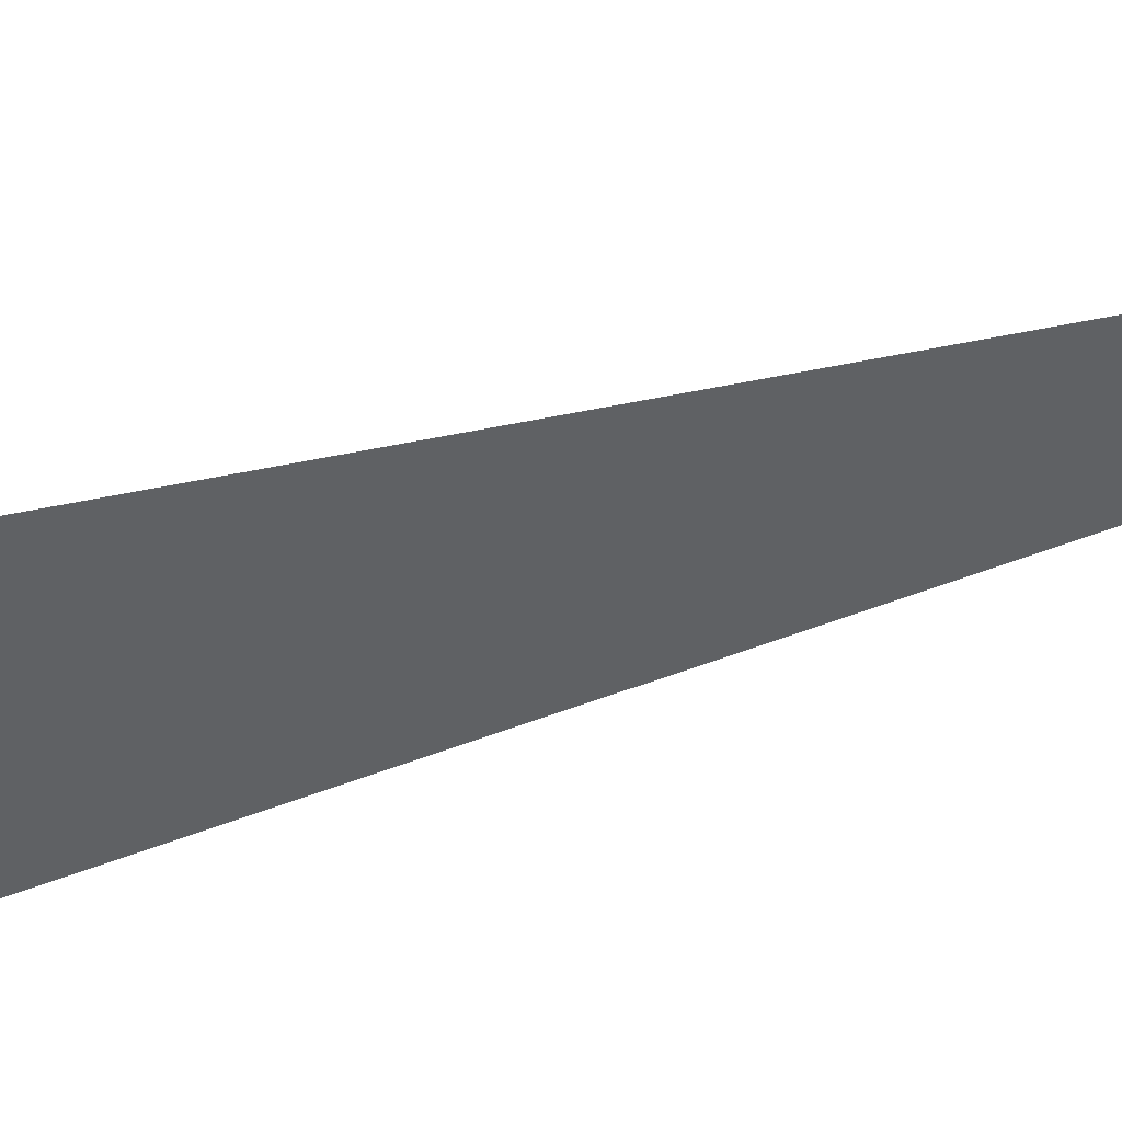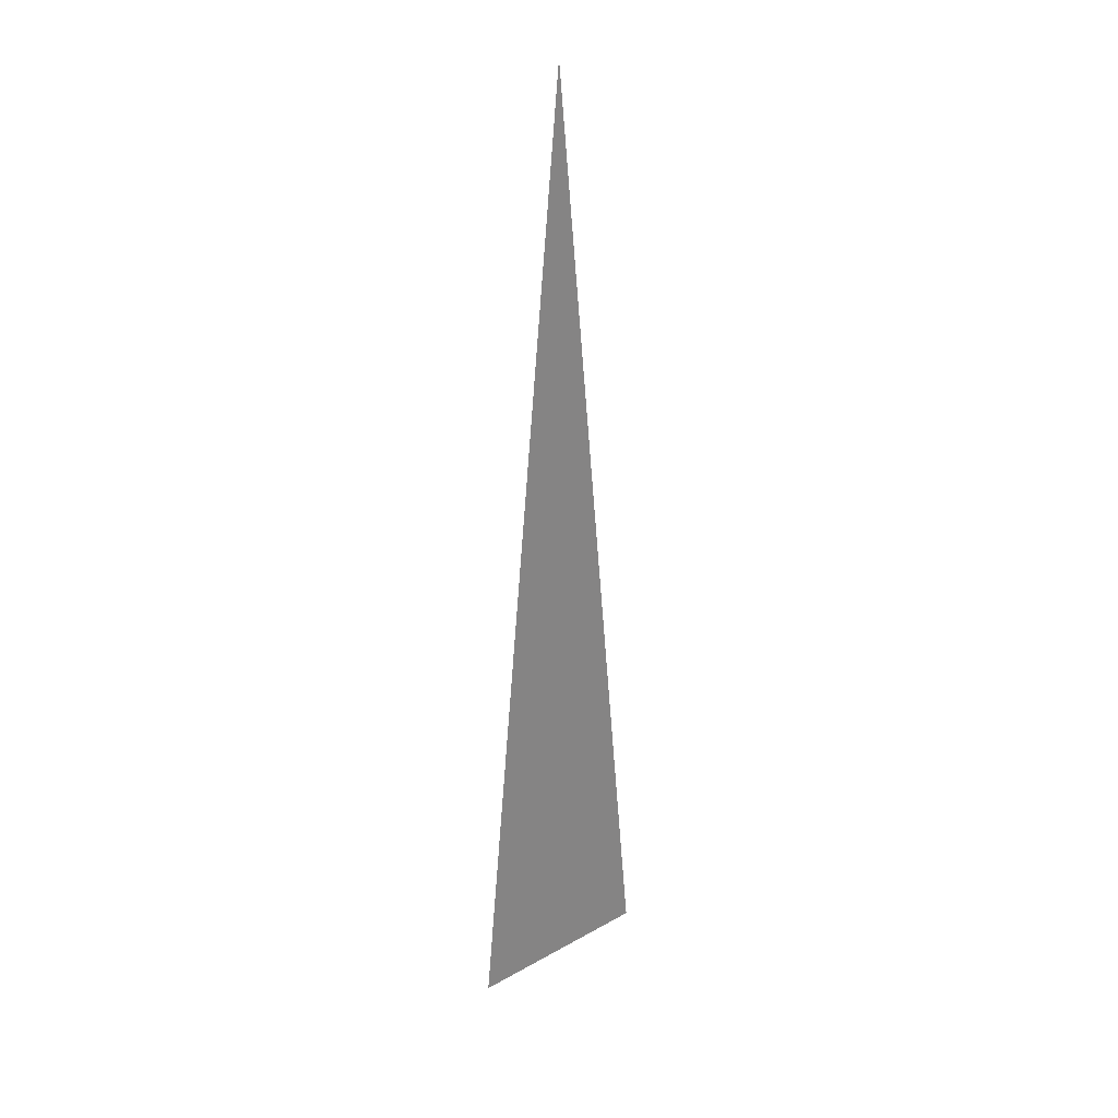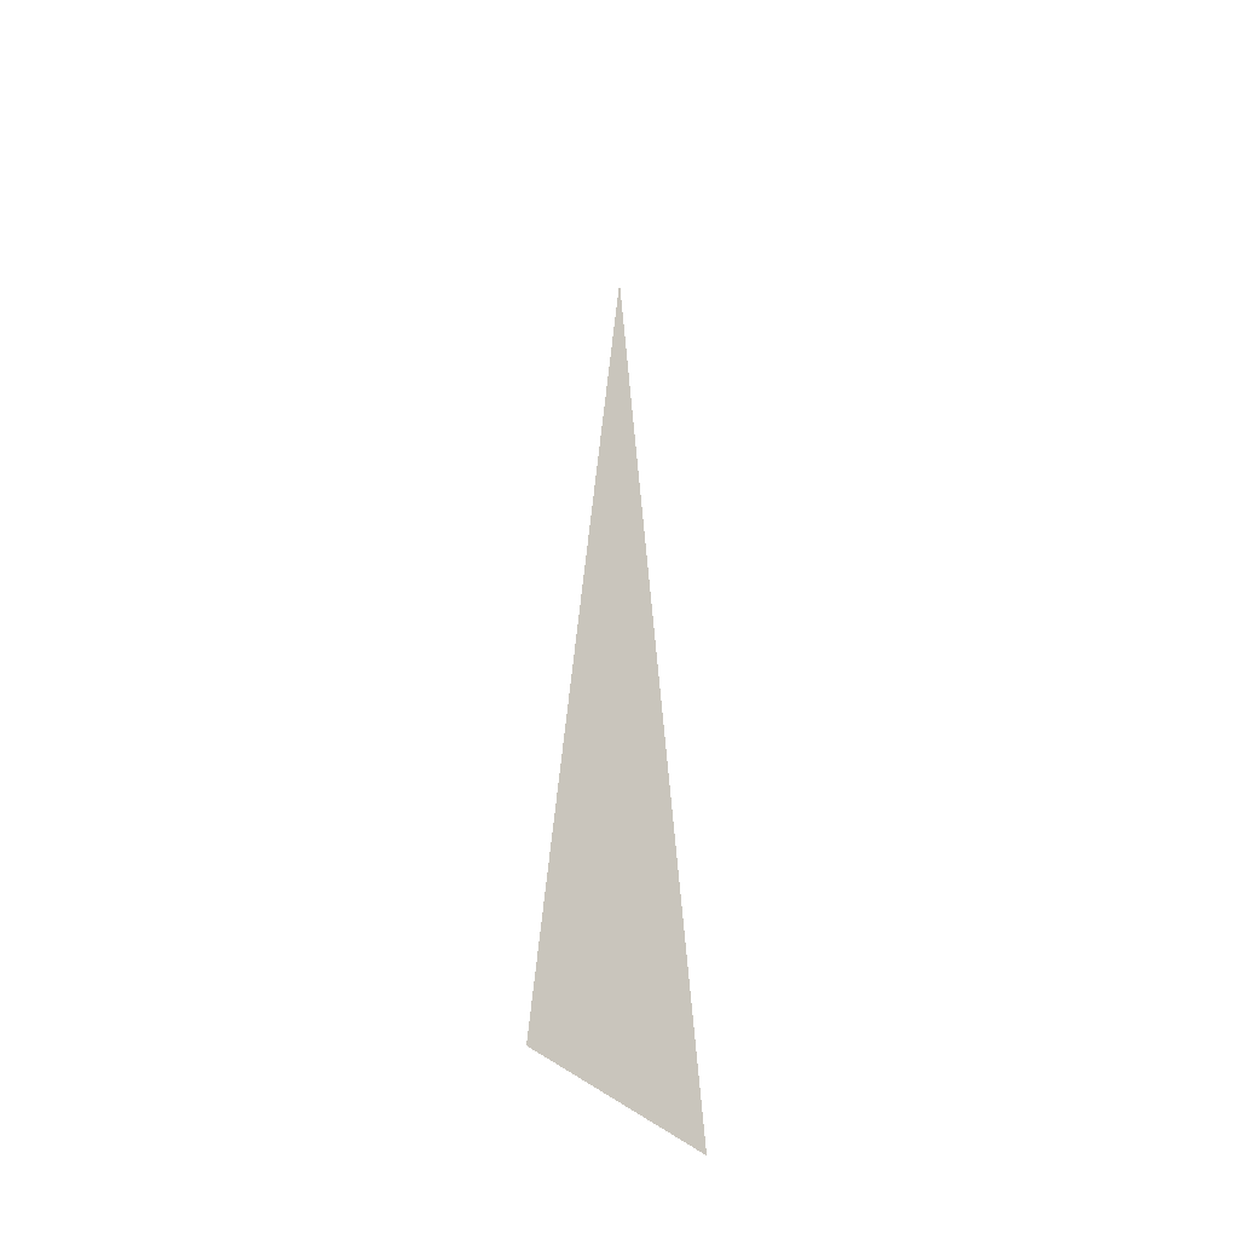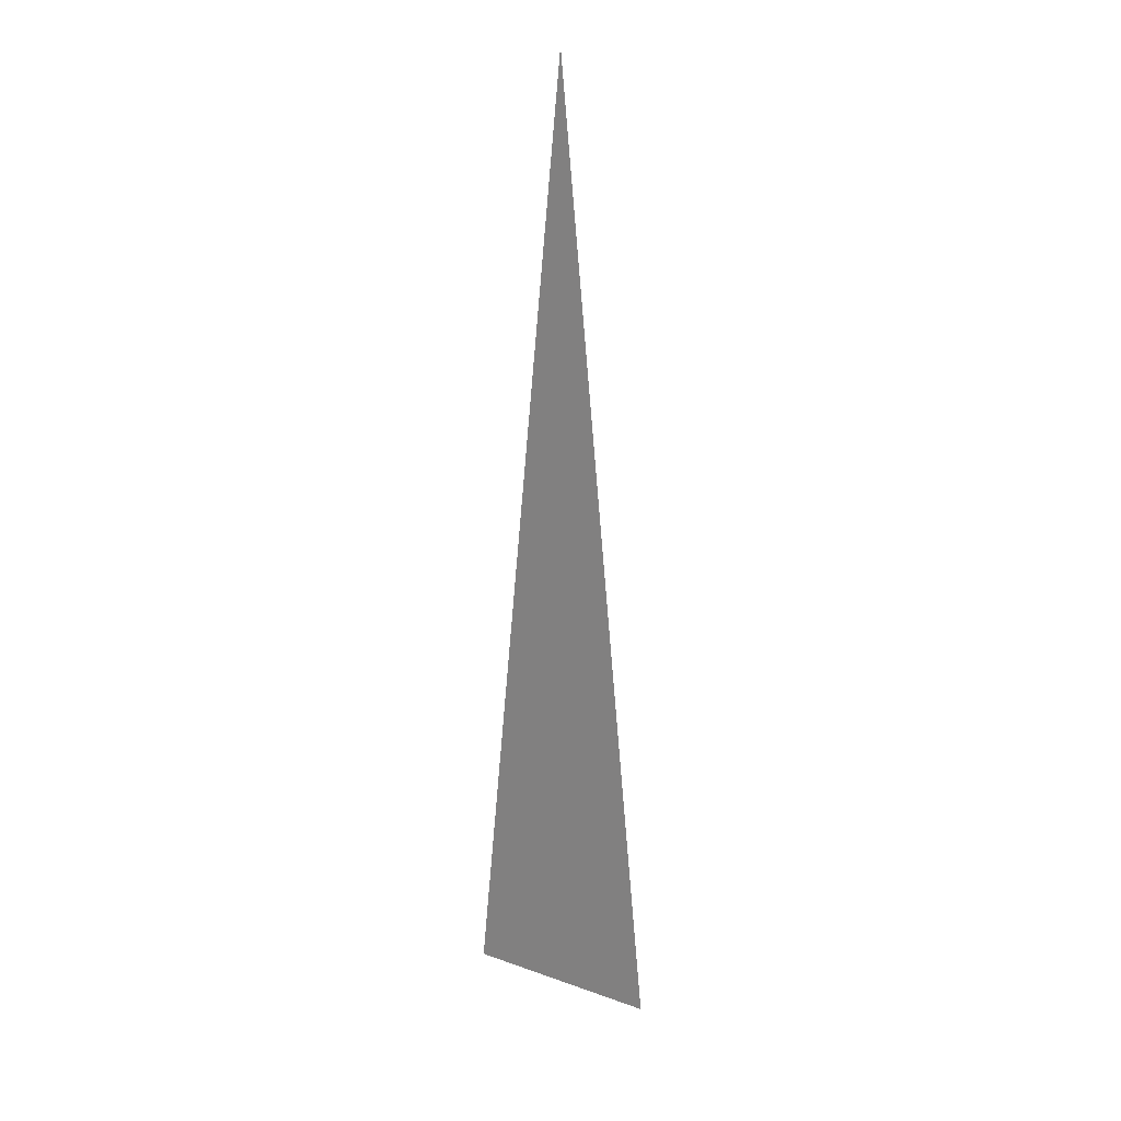
<metadata>
{"format":"obj","ext":"obj","renderer":"f3d","projection":"perspective","resolution":1024,"background":"white","views":[{"elev":-46.4,"azim":109.4,"up":"+Z"},{"elev":29.1,"azim":-39.6,"up":"+Y"},{"elev":-44.5,"azim":131.7,"up":"+Y"},{"elev":23.3,"azim":-149.1,"up":"+Y"}]}
</metadata>
<code>
o Plane
v 0 1 0
v 0.1 0 -0
v -0.1 0 -0
f 2 1 3

</code>
